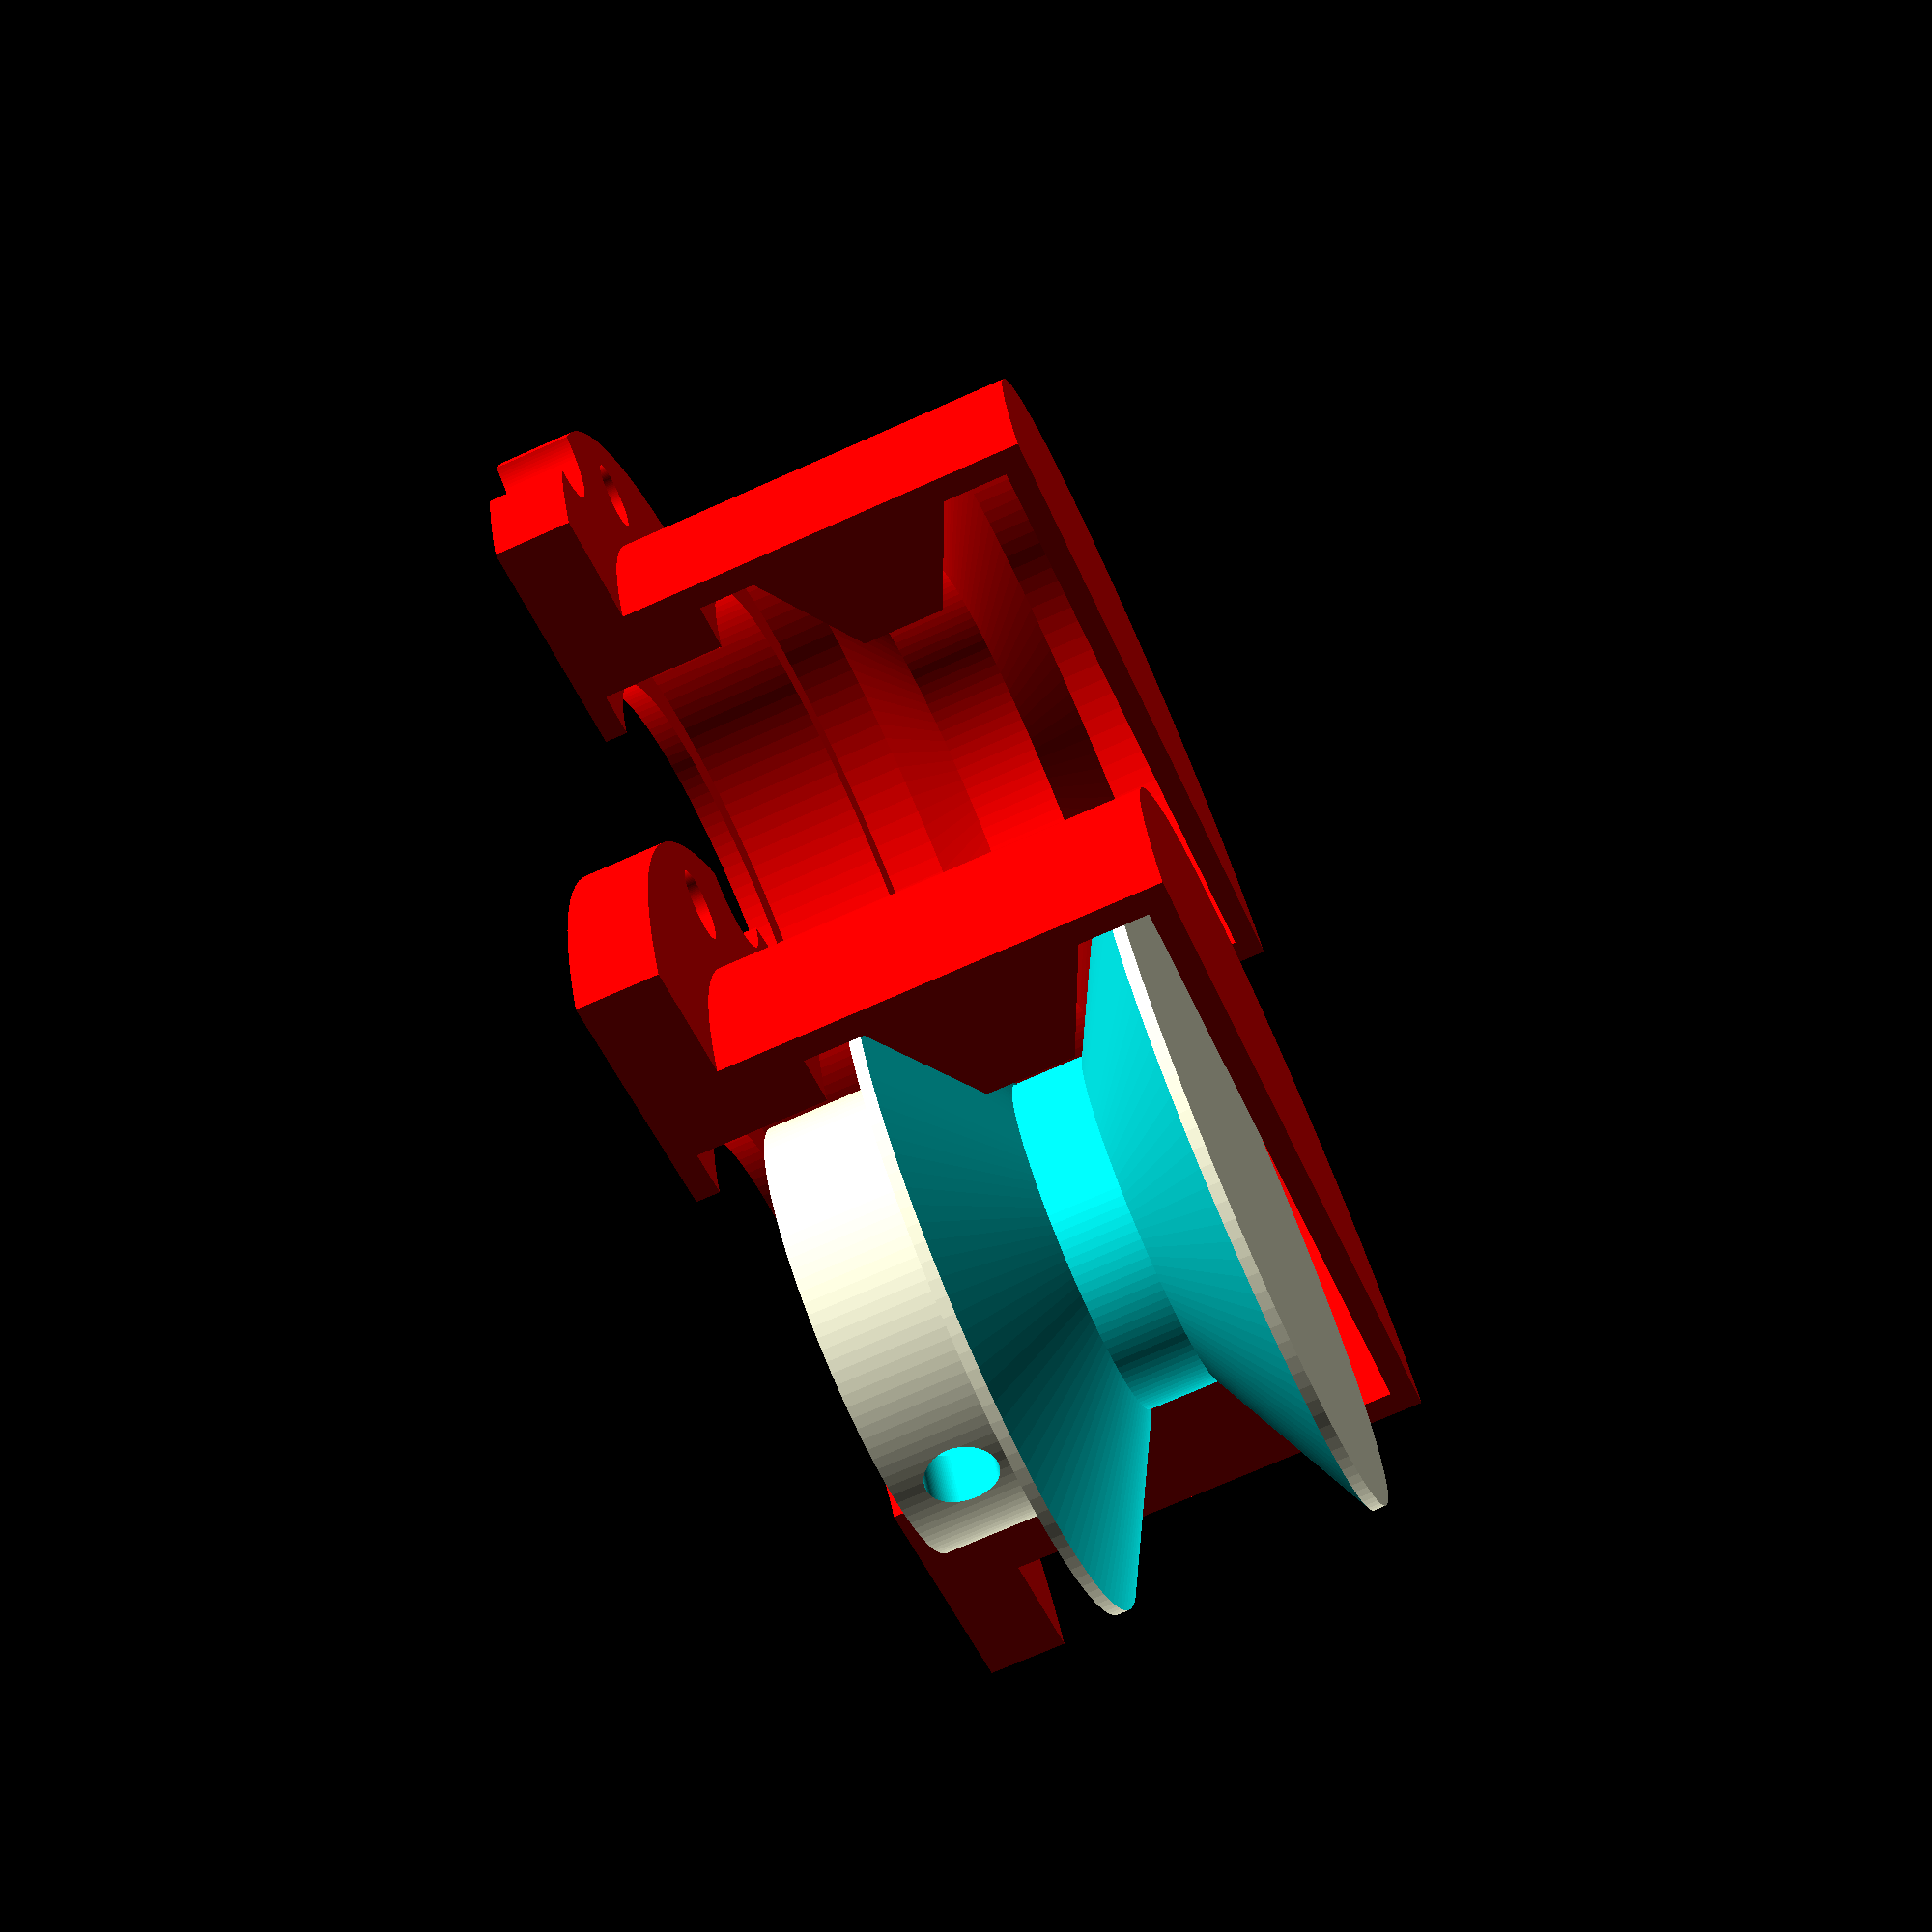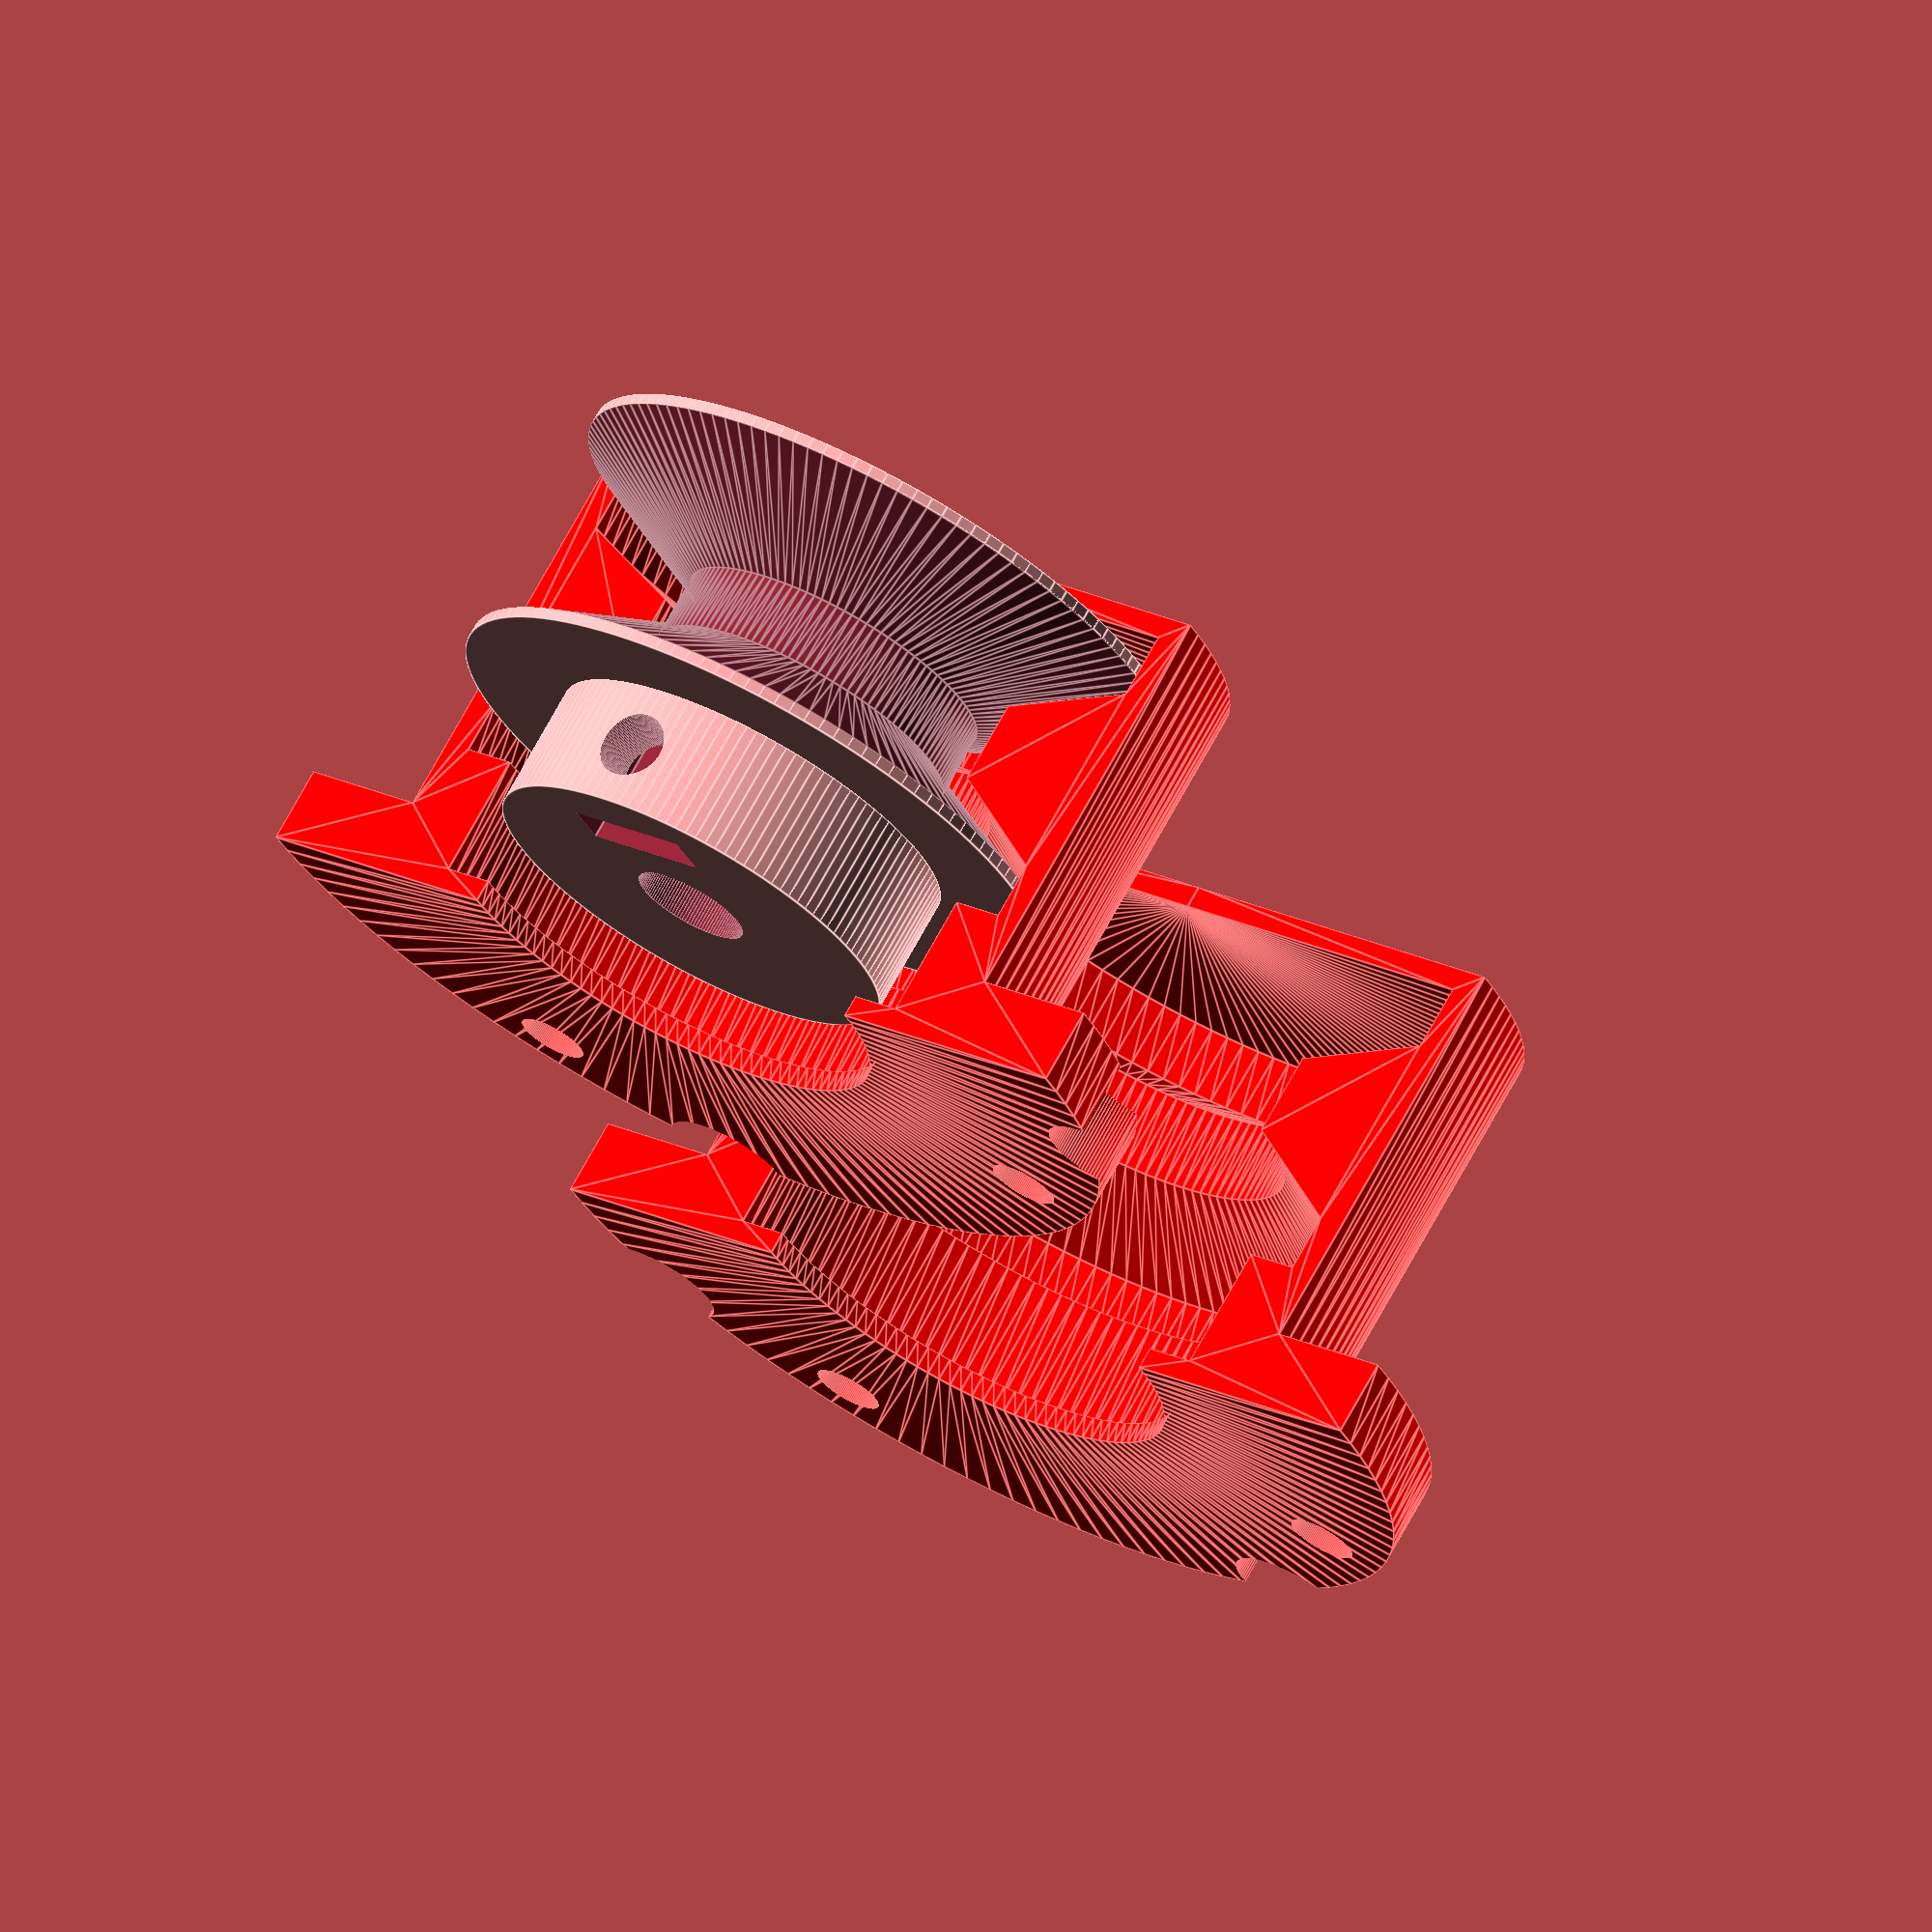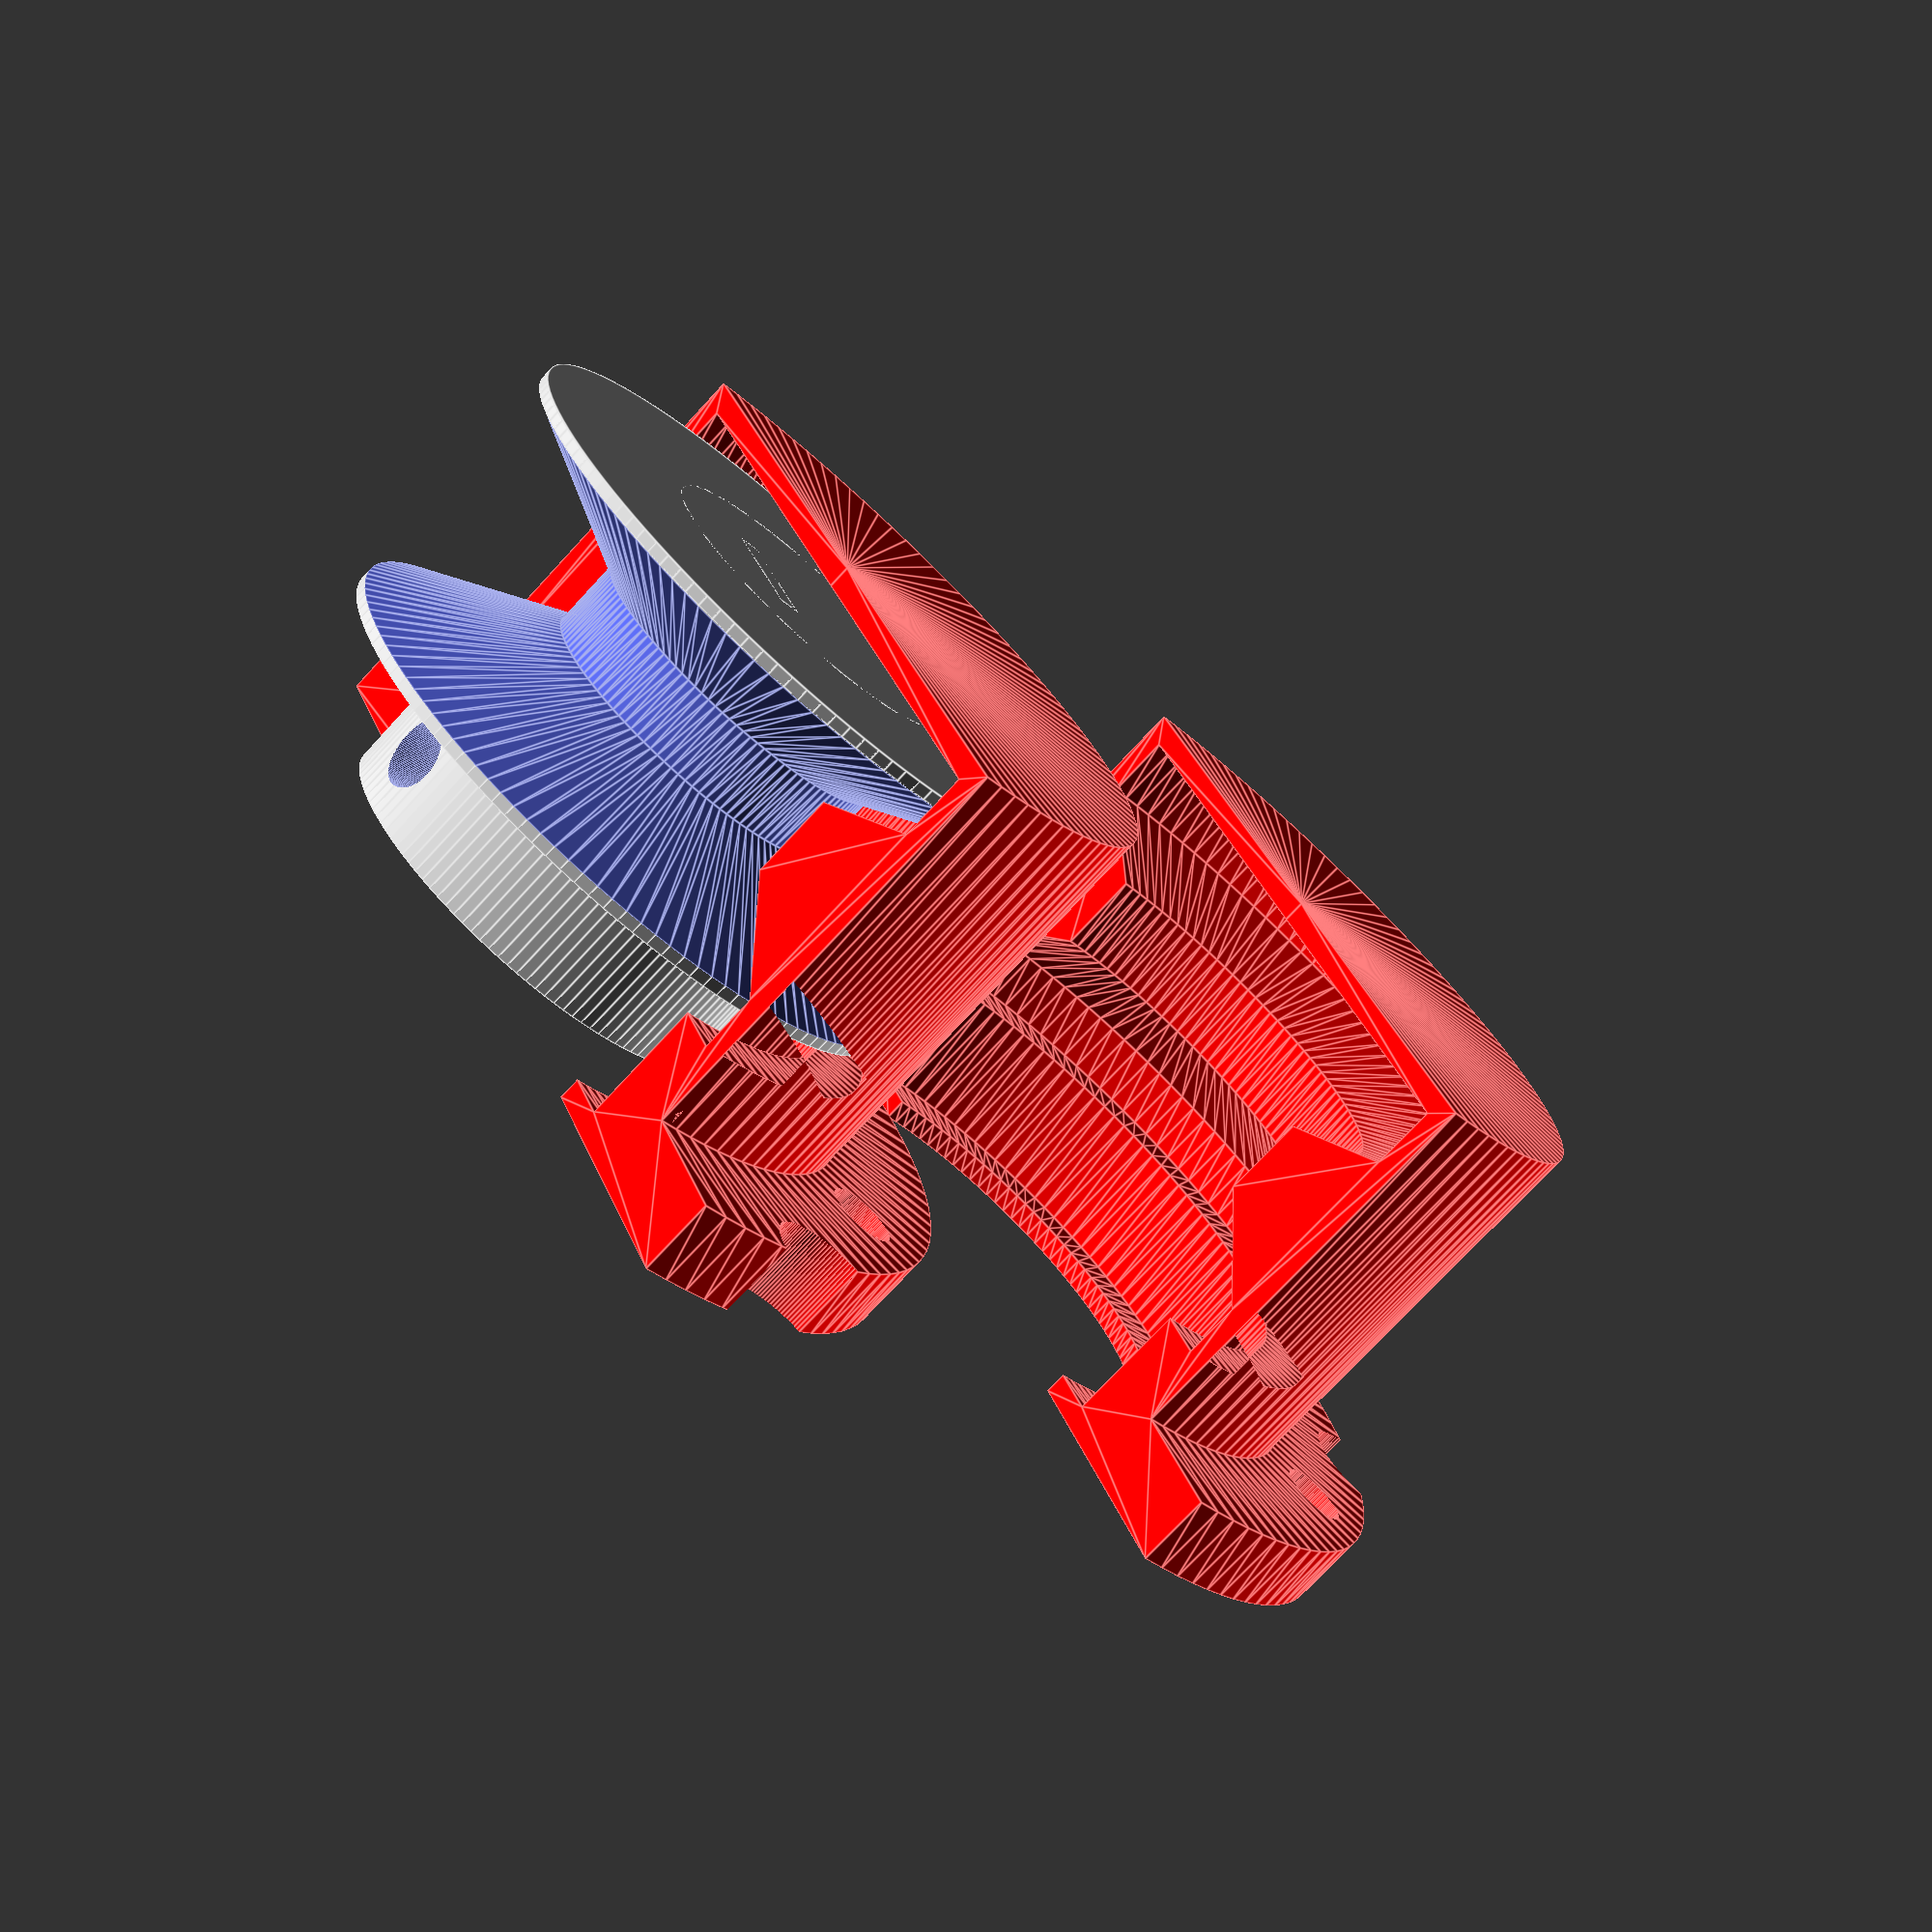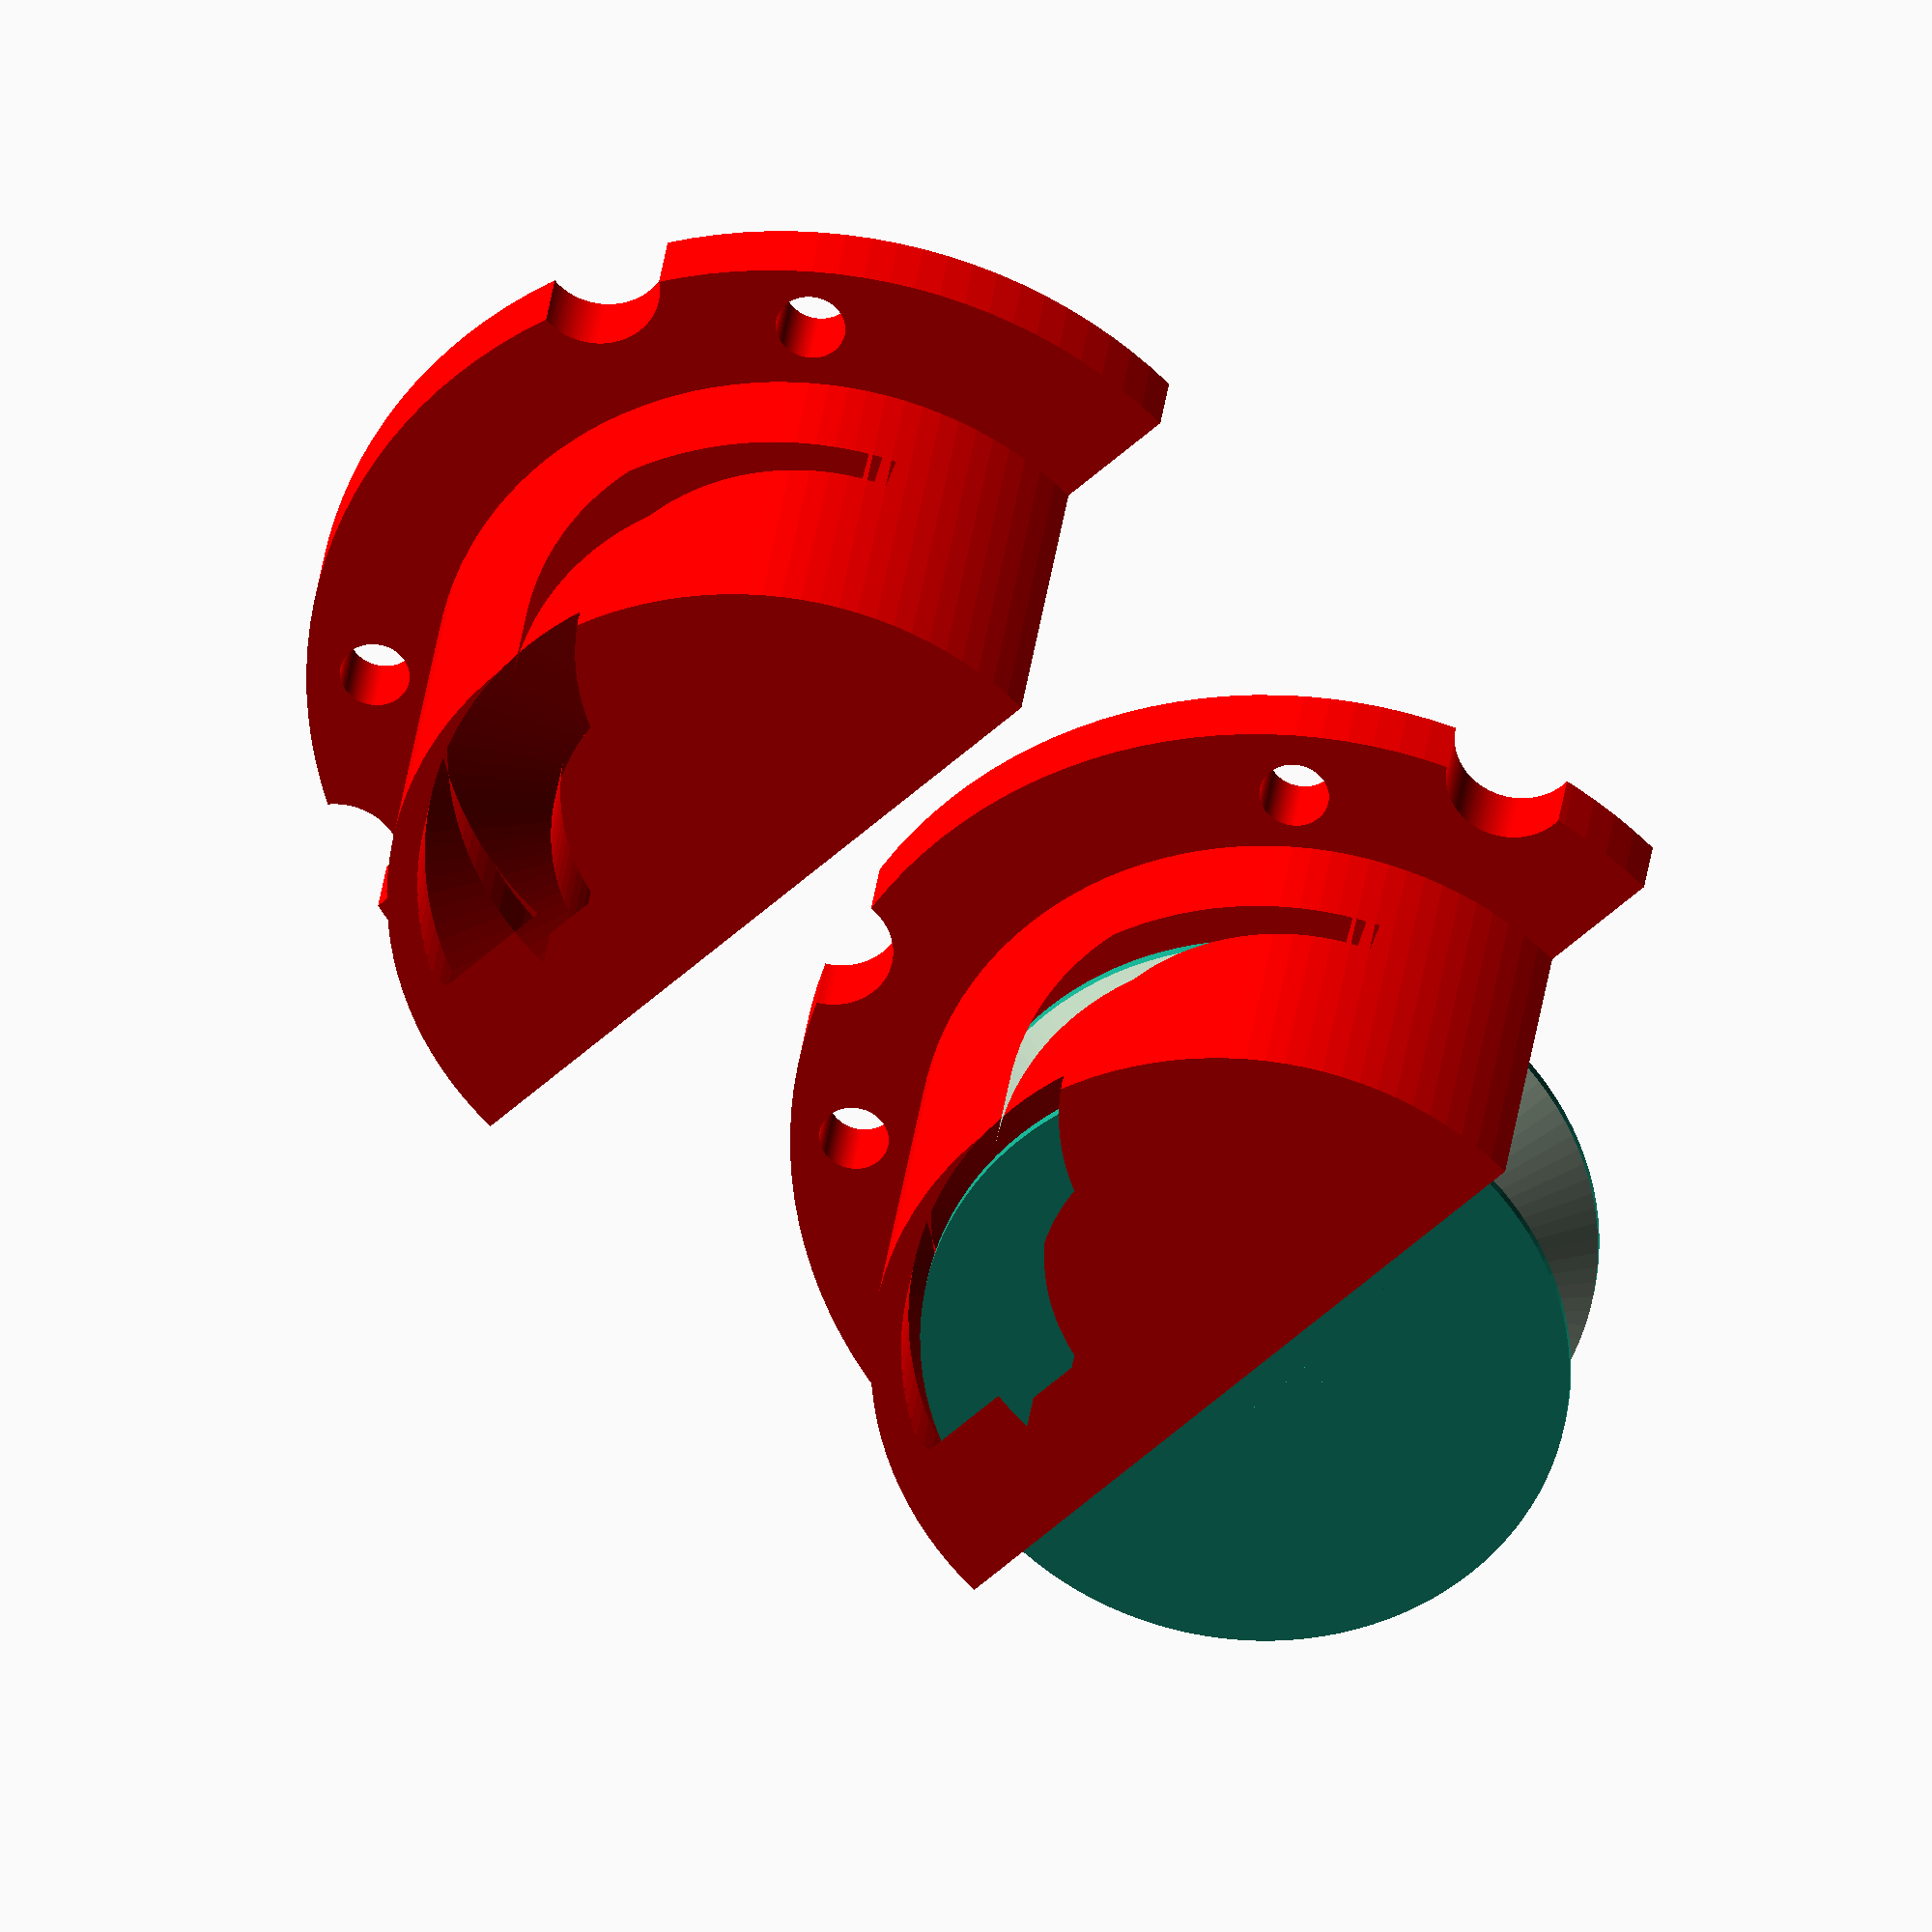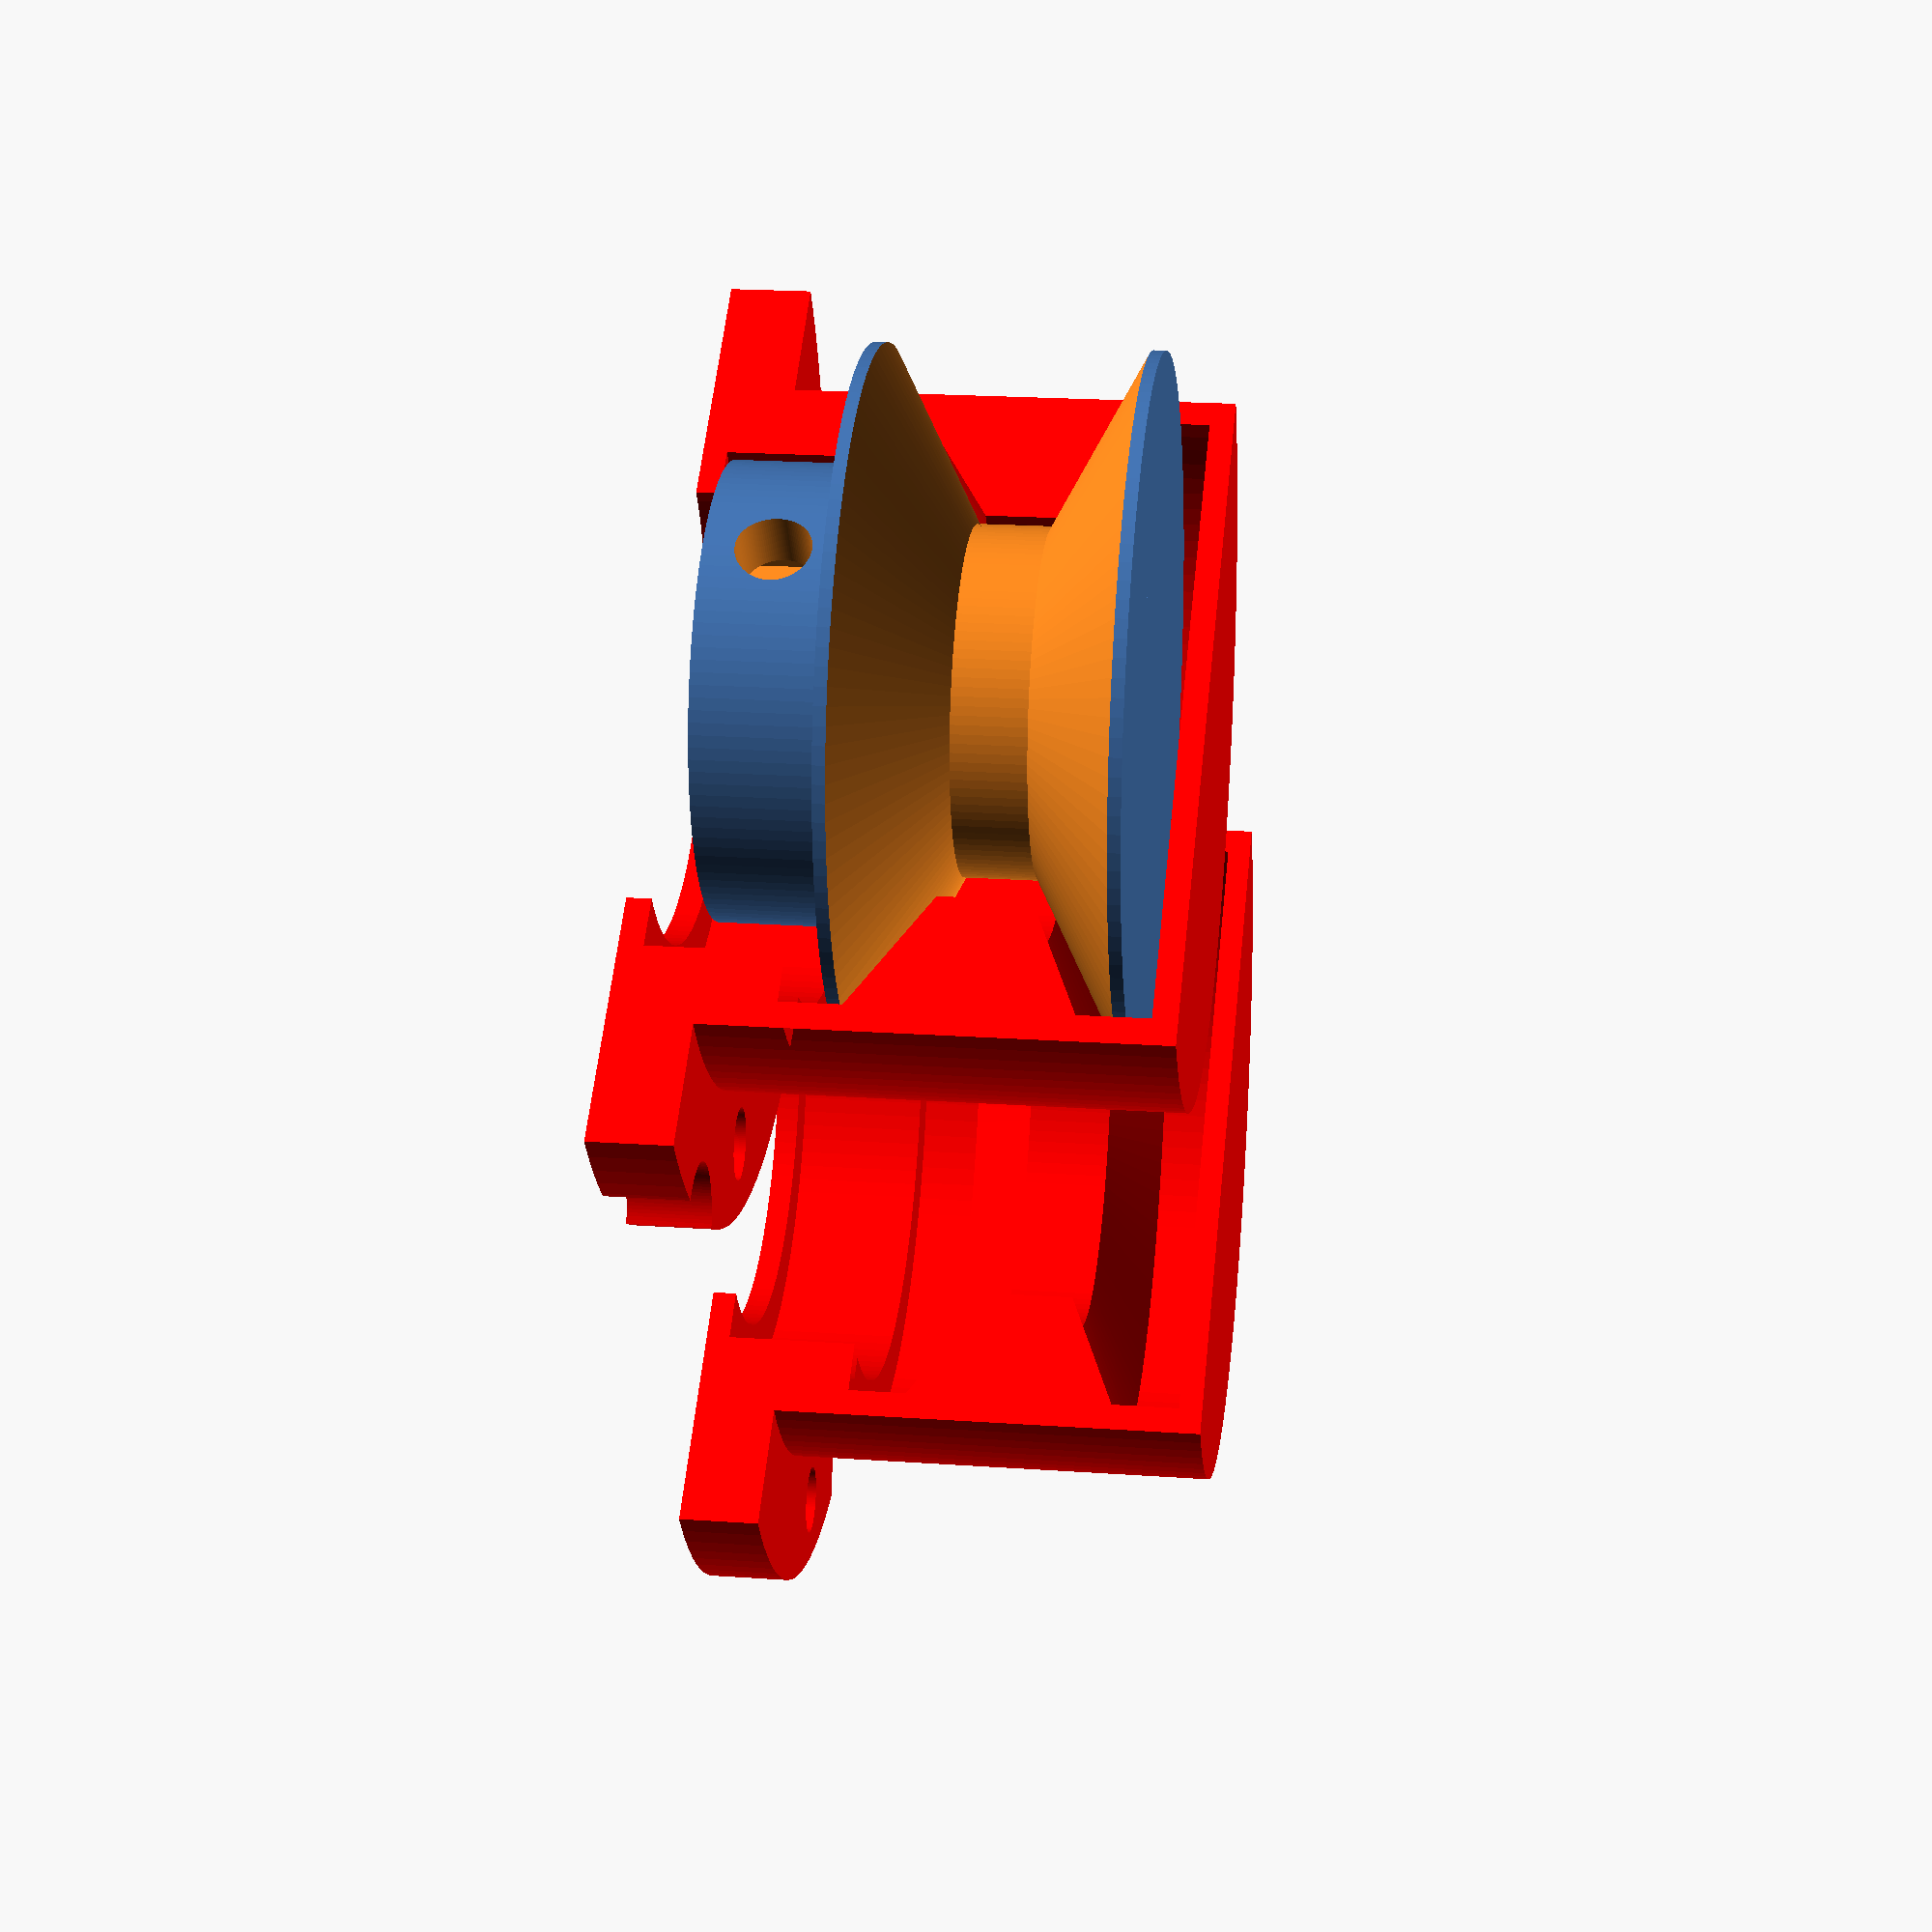
<openscad>
$fa=3;
$fs=0.05;
p = 0.01;
p2 = 2*p;

use_nut = true;
use_nut_hex = false;
add_hole_for_wire = false;

pulley_h = 11.5; //height of spindle
pulley_r = 14; //outer radius

ramp_flat_r = 7; //INFO: this is the diameter of the pully
ramp_r = pulley_r;
ramp_h_offset = 1;
ramp_flat_width = 3.0; //width of the area for the wire
ramp_h = pulley_h - ramp_h_offset;
ramp_poly = [[ramp_r + p,0],
             [ramp_r + p, ramp_h],
             [ramp_flat_r, ramp_h/2+ramp_flat_width/2],
             [ramp_flat_r, ramp_h/2-ramp_flat_width/2]];
             //trapezoid that gets rotation-extruded and subtracted from the pulley cylinder

echo(ramp_flat_r);
echo("u=", 2 * ramp_flat_r * PI);

fix_h = 5.5;
fix_r = 9.2;

hole_h = pulley_h + fix_h;
hole_d = 5.1;
hole_cut = 0.5;

hole_screw_h = fix_r;
hole_screw_d = 3;

nut_h = 2.5;
nut_d = 6.2;
nut_h_in = (fix_r - hole_d/2)/2 + nut_h/2;
nut_sq_m = 2;
nut_sq_s = 5.6;

rope_hole_r = 0.4;

//hull
h_w = 1;
h_p = 0.4; //spacing between pulley and hull
h_wp = h_w + h_p;
h_r_inner = fix_r + 1;
h_r_outer = pulley_r + h_wp + 0.5;
h_bottom_extra = 0.0;
h_h1 = pulley_h + 2*h_wp + 3*h_p + 0.5;
//h_screw_length = 8+2;
h_h2 = pulley_h + fix_h + 2.5; echo("h_h2", h_h2);
h_wire_distance = 1.5;
h_ramp_outer = h_w + 2*h_p + ramp_h_offset/2;
h_ramp_inner = h_w + 2*h_p + ramp_h_offset;
r_screw_top = 5.5;
h_w_extra = 0.3;

hull_poly = [[0, -h_w_extra], 
             [h_r_outer, -h_w_extra], 
             [h_r_outer, h_h2 - 1.4],
             [h_r_outer + r_screw_top, h_h2 - 1.4],
             [h_r_outer + r_screw_top, h_h2 + h_w + 1],
             [h_r_inner, h_h2 + h_w + 1],
             [h_r_inner, h_h2 + 1],
             [h_r_inner+2.2, h_h2 + 1],
             [h_r_inner+2.2, h_h1 - h_w],
             [pulley_r + h_p + 0.3, h_h1 - h_w],
             [pulley_r + h_p + 0.3, h_h1 - h_ramp_outer - 3*h_p],
             [ramp_flat_r + h_wire_distance+1, ramp_h/2+ramp_flat_width+1.2],
             [ramp_flat_r + h_wire_distance+1, ramp_h/2+0.5],
             [pulley_r + h_p + 0.3, h_ramp_outer + 2*h_p + 0.5],
             [pulley_r + h_p + 0.3, h_w - h_w_extra],
             [0, h_w - h_w_extra]
            ];

module hole(h, d) {
    cylinder(h+p2, d=d, center=true);
}

module hull(hullOnLeft=true) {
    echo(h_r_outer + r_screw_top/2);
    hull_angle = 180;
    difference() {        
        translate([0, 0, -h_wp-h_p])
        rotate_extrude(angle=hull_angle)
        polygon(hull_poly);       
        // - (hullOnLeft ? 0.0 : 0.2): is an empiric value to fit the motor bracket
        rotate([0, 0, hull_angle/4*1])
        translate([h_r_outer + r_screw_top/2 - (hullOnLeft ? 0.0 : 0.2), 0, h_h2])
        hole(8, 3);
        rotate([0, 0, hull_angle/4*3])
        translate([h_r_outer + r_screw_top/2 - (hullOnLeft ? 0.2 : 0.0), 0, h_h2])
        hole(8, 3);
        motor_hole_distance_from_center = 31 * sqrt(2) / 2;
        //holes in motor mount have to be left out
        rotate([0, 0, hullOnLeft ? -20 : 20]) {
            for (i = [0:3]) {
                rotate([0, 0, i*90])
                translate([motor_hole_distance_from_center, 0, h_h2])
                hole(8, r_screw_top);
            }
        }
    }
}

module pulley() {
    difference() {
        union() {
            difference() {
                translate([0, 0, pulley_h/2])
                cylinder(pulley_h, r=pulley_r, center=true);
                        
                translate([0, 0, ramp_h_offset/2])
                rotate_extrude(angle=360)
                polygon(ramp_poly);
            }

            difference() {
                //fix on top
                translate([0, 0, pulley_h + fix_h/2])
                cylinder(fix_h, r=fix_r, center=true);
                                
                if (use_nut) {
                    if (use_nut_hex) {
                        translate([0, -nut_h/2-nut_h_in, pulley_h + fix_h/2 + nut_d/2])
                        cube([nut_d, nut_h, nut_d], center=true);
                        
                        translate([0, -nut_h/2-nut_h_in, pulley_h + fix_h/2])
                        rotate([90, 0, 0])
                        cylinder(nut_h, d=nut_d, center=true, $fn=4);
                    }
                    else {
                        translate([0, -nut_sq_m/2-nut_h_in, pulley_h + fix_h/2])
                        cube([nut_sq_s, nut_sq_m, nut_sq_s], center=true);
                        
                    }
                }
                //hole for screw
                translate([0, -(hole_screw_h/2), pulley_h + fix_h/2])
                rotate([90, 0, 0])
                cylinder(hole_screw_h+p, d=hole_screw_d, center=true);
            }
        }
        //hole for motor mount
        translate([0, 0, hole_h/2])
        cylinder(hole_h+p2, d=hole_d, center=true);
        //INFO: hard coded position
        if (add_hole_for_wire) {
            translate([0, -5, 0])
            rotate([42, 0, 0])
            cylinder(h=2*pulley_h+p2-2, r=rope_hole_r, center=true);
        }
    }
    //botom
    translate([0, 0, (pulley_h - ramp_h) / 2 / 2])
    cylinder((pulley_h - ramp_h) / 2, r=pulley_r, center=true);
    translate([0, 0, 0.5])
    cylinder(1, r=pulley_r/2, center=true);
    
    //D-shaft
    shaft_h = pulley_h + (fix_h - hole_screw_d)/2 - p;
    shaft_t = 0.5;
    translate([0, -hole_d/2, shaft_h/2])
    cube([hole_d, 2*shaft_t, shaft_h], center=true);
}

pulley();

color("red")
hull();

translate([0, 30, 0])
color("red")
hull(false);
</openscad>
<views>
elev=253.6 azim=205.3 roll=66.1 proj=p view=solid
elev=109.0 azim=331.4 roll=151.4 proj=o view=edges
elev=253.7 azim=118.3 roll=42.6 proj=p view=edges
elev=150.2 azim=224.0 roll=353.7 proj=o view=solid
elev=338.8 azim=214.5 roll=97.1 proj=p view=wireframe
</views>
